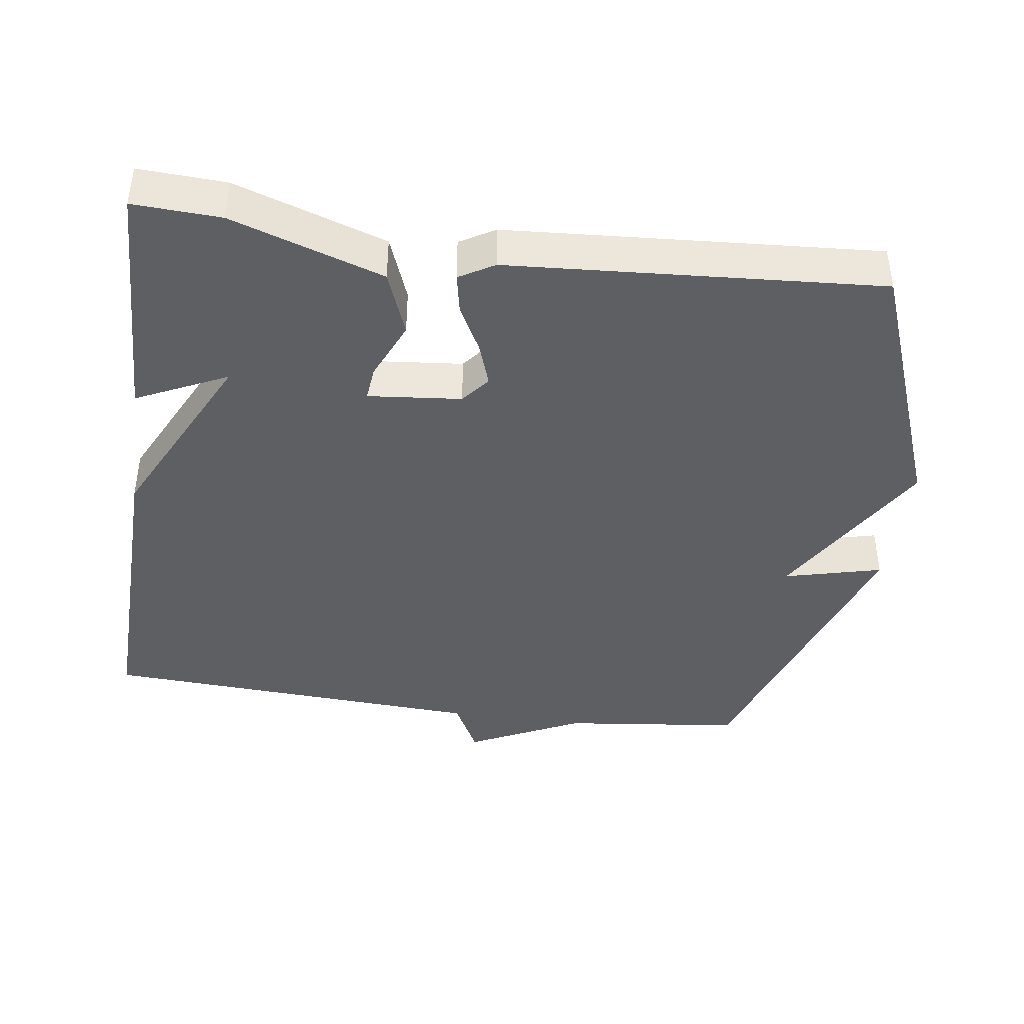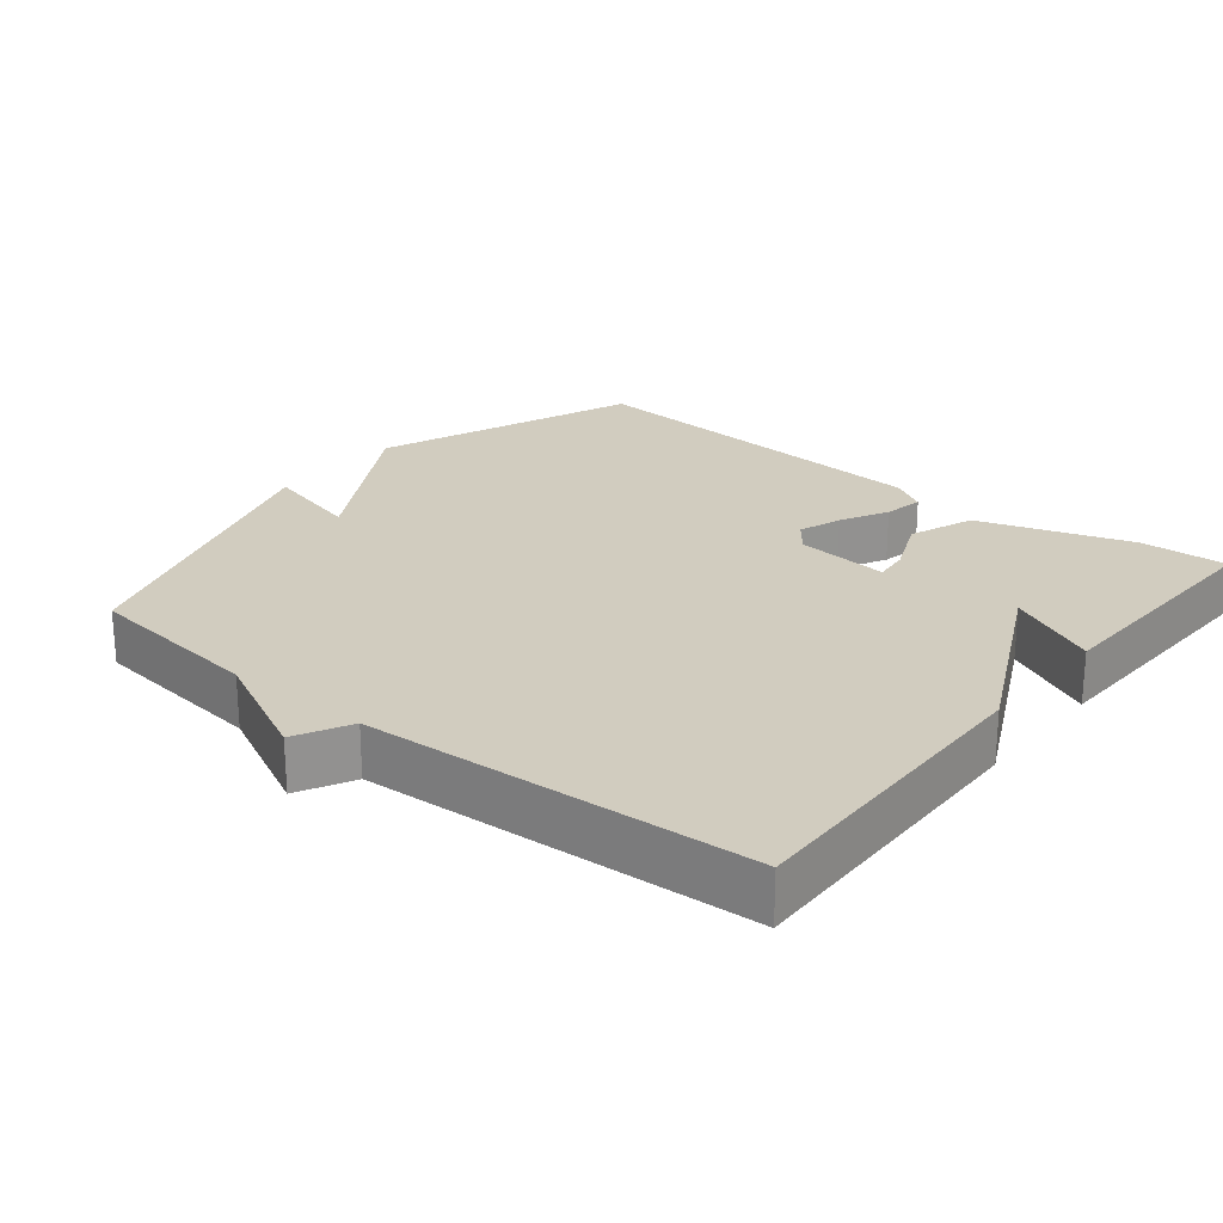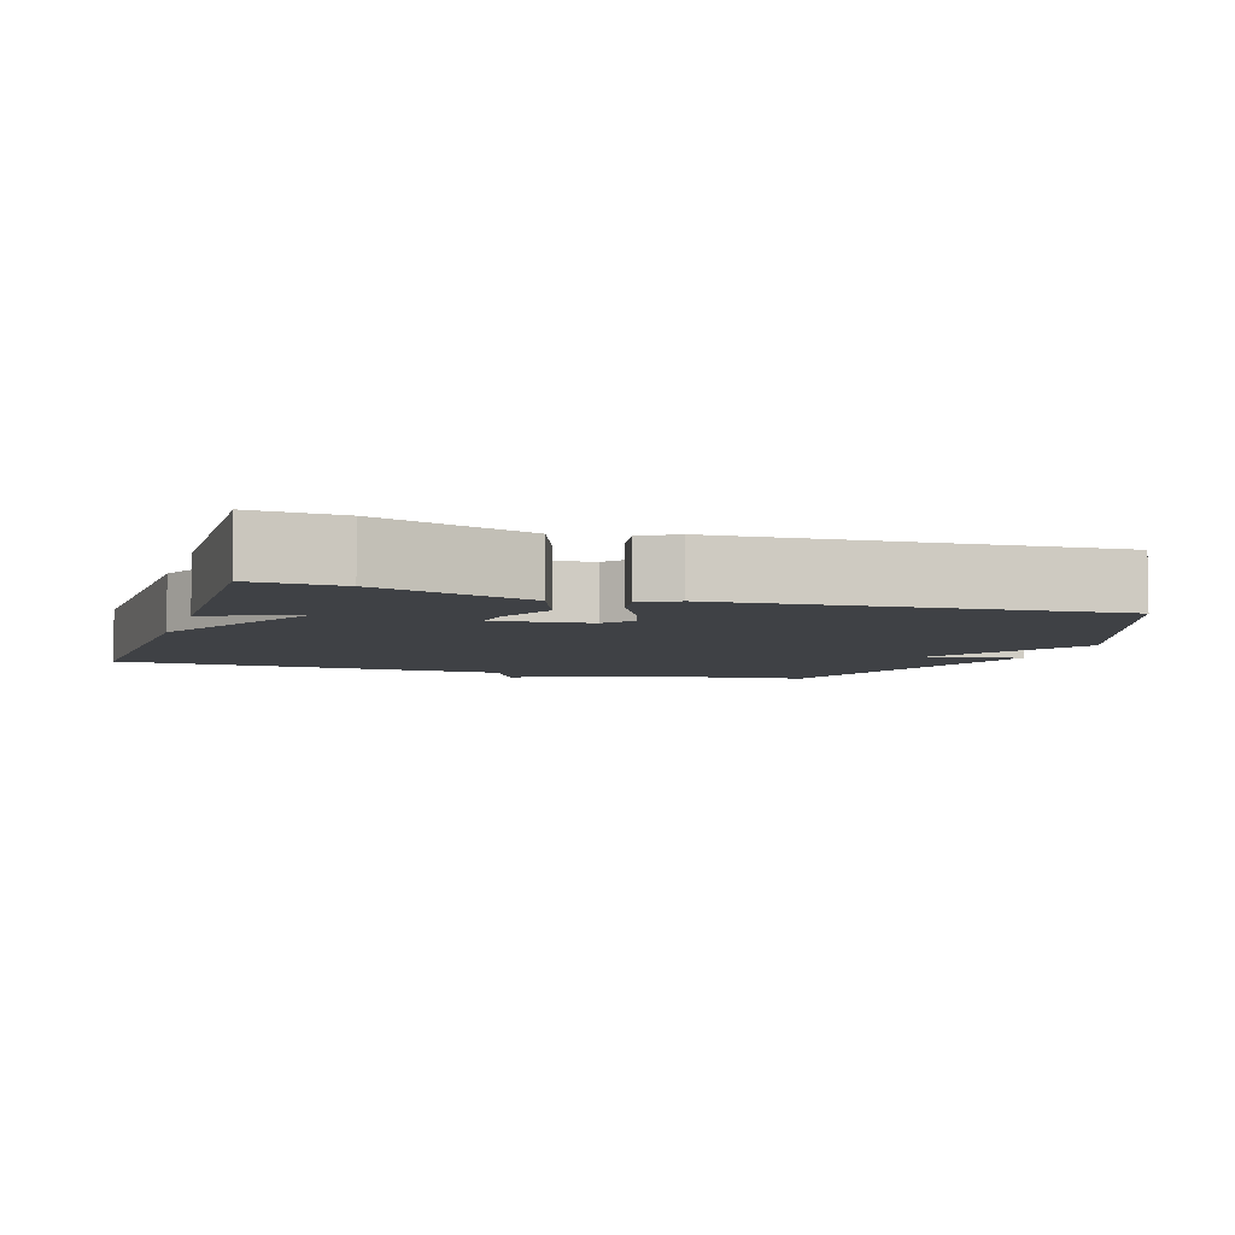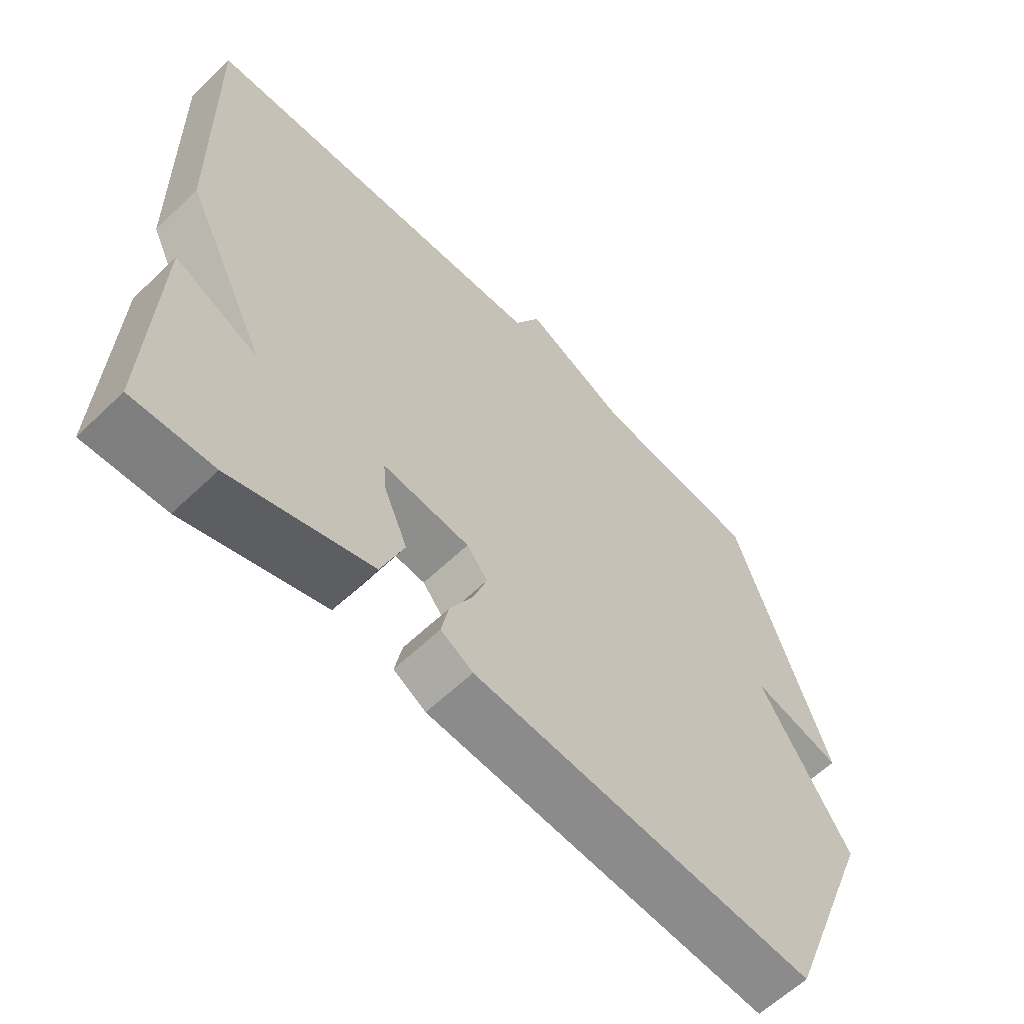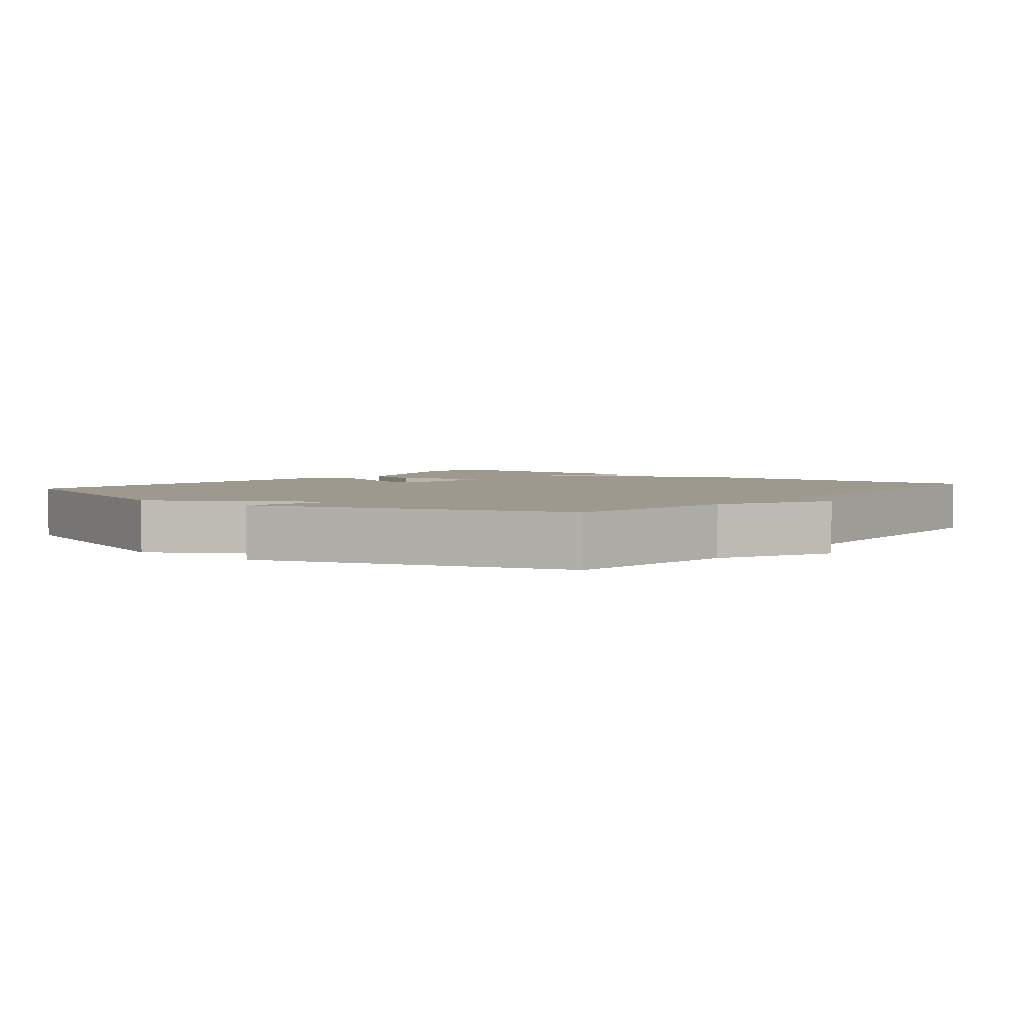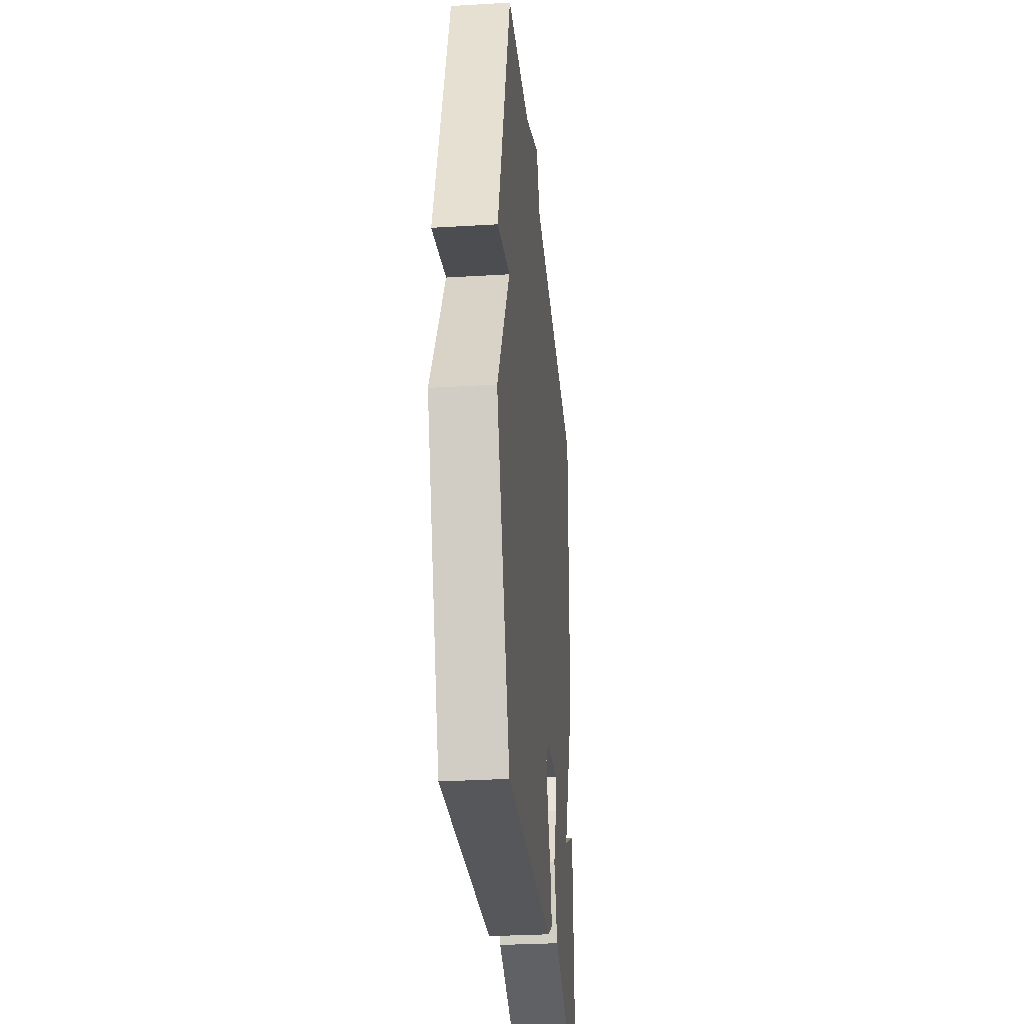
<metadata>
{"format":"obj","ext":"obj","renderer":"f3d","projection":"perspective","resolution":1024,"background":"white","views":[{"elev":-41.5,"azim":171.9,"up":"+Y"},{"elev":23.9,"azim":39.0,"up":"+Y"},{"elev":-5.7,"azim":162.0,"up":"+Y"},{"elev":-61.4,"azim":134.2,"up":"+Z"},{"elev":3.3,"azim":-51.9,"up":"+Y"},{"elev":-30.3,"azim":-85.0,"up":"+Z"}]}
</metadata>
<code>
v 0.5 0.07 -0.5
v 0.377 0.07 -0.494
v 0.163 0.07 -0.423
v 0.128 0.07 -0.331
v 0.164 0.07 -0.247
v 0.169 0.07 -0.198
v 0.037 0.07 -0.211
v 0.005 0.07 -0.251
v 0.026 0.07 -0.312
v 0.061 0.07 -0.379
v 0.072 0.07 -0.435
v 0.023 0.07 -0.464
v -0.5 0.07 -0.5
v -0.642 0.07 -0.132
v -0.504 0.07 0.103
v -0.642 0.07 0.068
v -0.5 0.07 0.5
v -0.246 0.07 0.53
v -0.086 0.07 0.608
v -0.046 0.07 0.53
v 0.5 0.07 0.5
v 0.489 0.07 0.052
v 0.361 0.07 -0.209
v 0.489 0.07 -0.148
v 0.5 0 -0.5
v 0.377 0 -0.494
v 0.163 0 -0.423
v 0.128 0 -0.331
v 0.164 0 -0.247
v 0.169 0 -0.198
v 0.037 0 -0.211
v 0.005 0 -0.251
v 0.026 0 -0.312
v 0.061 0 -0.379
v 0.072 0 -0.435
v 0.023 0 -0.464
v -0.5 0 -0.5
v -0.642 0 -0.132
v -0.504 0 0.103
v -0.642 0 0.068
v -0.5 0 0.5
v -0.246 0 0.53
v -0.086 0 0.608
v -0.046 0 0.53
v 0.5 0 0.5
v 0.489 0 0.052
v 0.361 0 -0.209
v 0.489 0 -0.148
f 2 3 4
f 1 2 4
f 24 1 4
f 23 24 4
f 20 21 22 23
f 18 19 20
f 17 18 20
f 16 17 20
f 15 16 20
f 13 14 15
f 12 13 15
f 11 12 15
f 10 11 15
f 9 10 15
f 8 9 15
f 7 8 15 20
f 6 7 20
f 23 4 5
f 23 5 6
f 6 20 23
f 28 27 26
f 28 26 25
f 28 25 48
f 28 48 47
f 47 46 45 44
f 44 43 42
f 44 42 41
f 44 41 40
f 44 40 39
f 39 38 37
f 39 37 36
f 39 36 35
f 39 35 34
f 39 34 33
f 39 33 32
f 44 39 32 31
f 44 31 30
f 29 28 47
f 30 29 47
f 47 44 30
f 1 25 26 2
f 2 26 27 3
f 3 27 28 4
f 4 28 29 5
f 5 29 30 6
f 6 30 31 7
f 7 31 32 8
f 8 32 33 9
f 9 33 34 10
f 10 34 35 11
f 11 35 36 12
f 12 36 37 13
f 13 37 38 14
f 14 38 39 15
f 15 39 40 16
f 16 40 41 17
f 17 41 42 18
f 18 42 43 19
f 19 43 44 20
f 20 44 45 21
f 21 45 46 22
f 22 46 47 23
f 23 47 48 24
f 24 48 25 1

</code>
